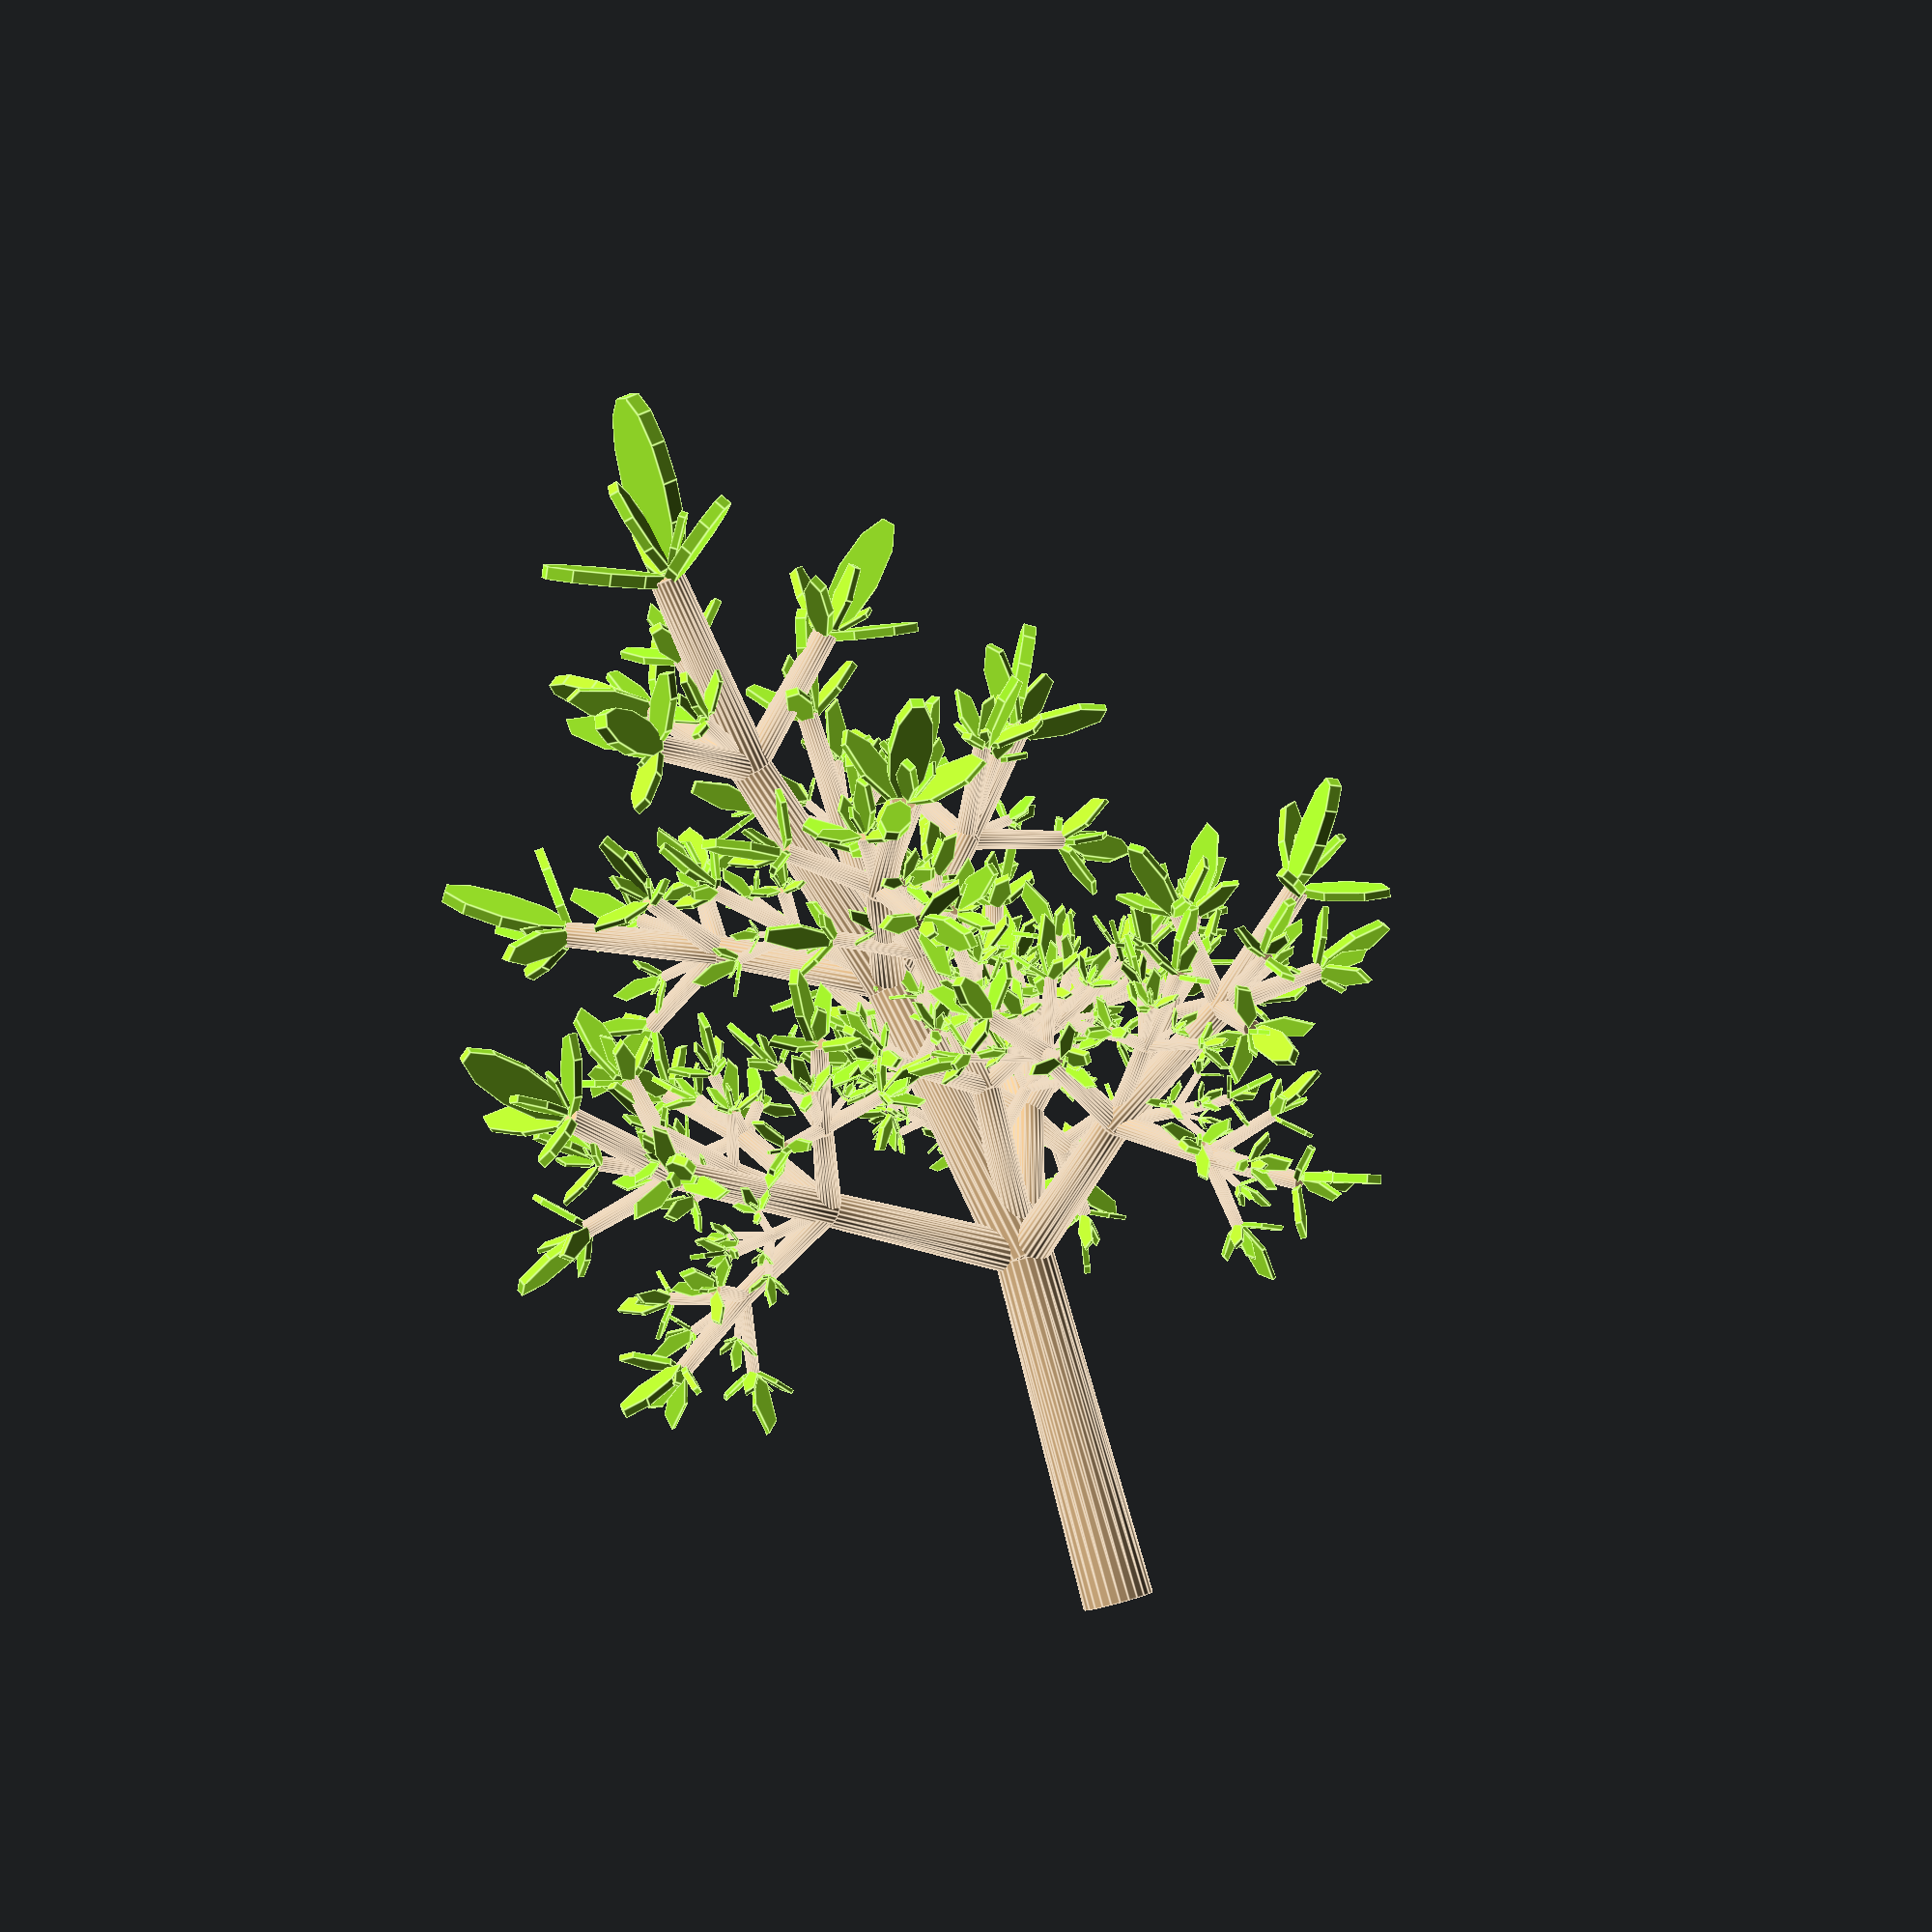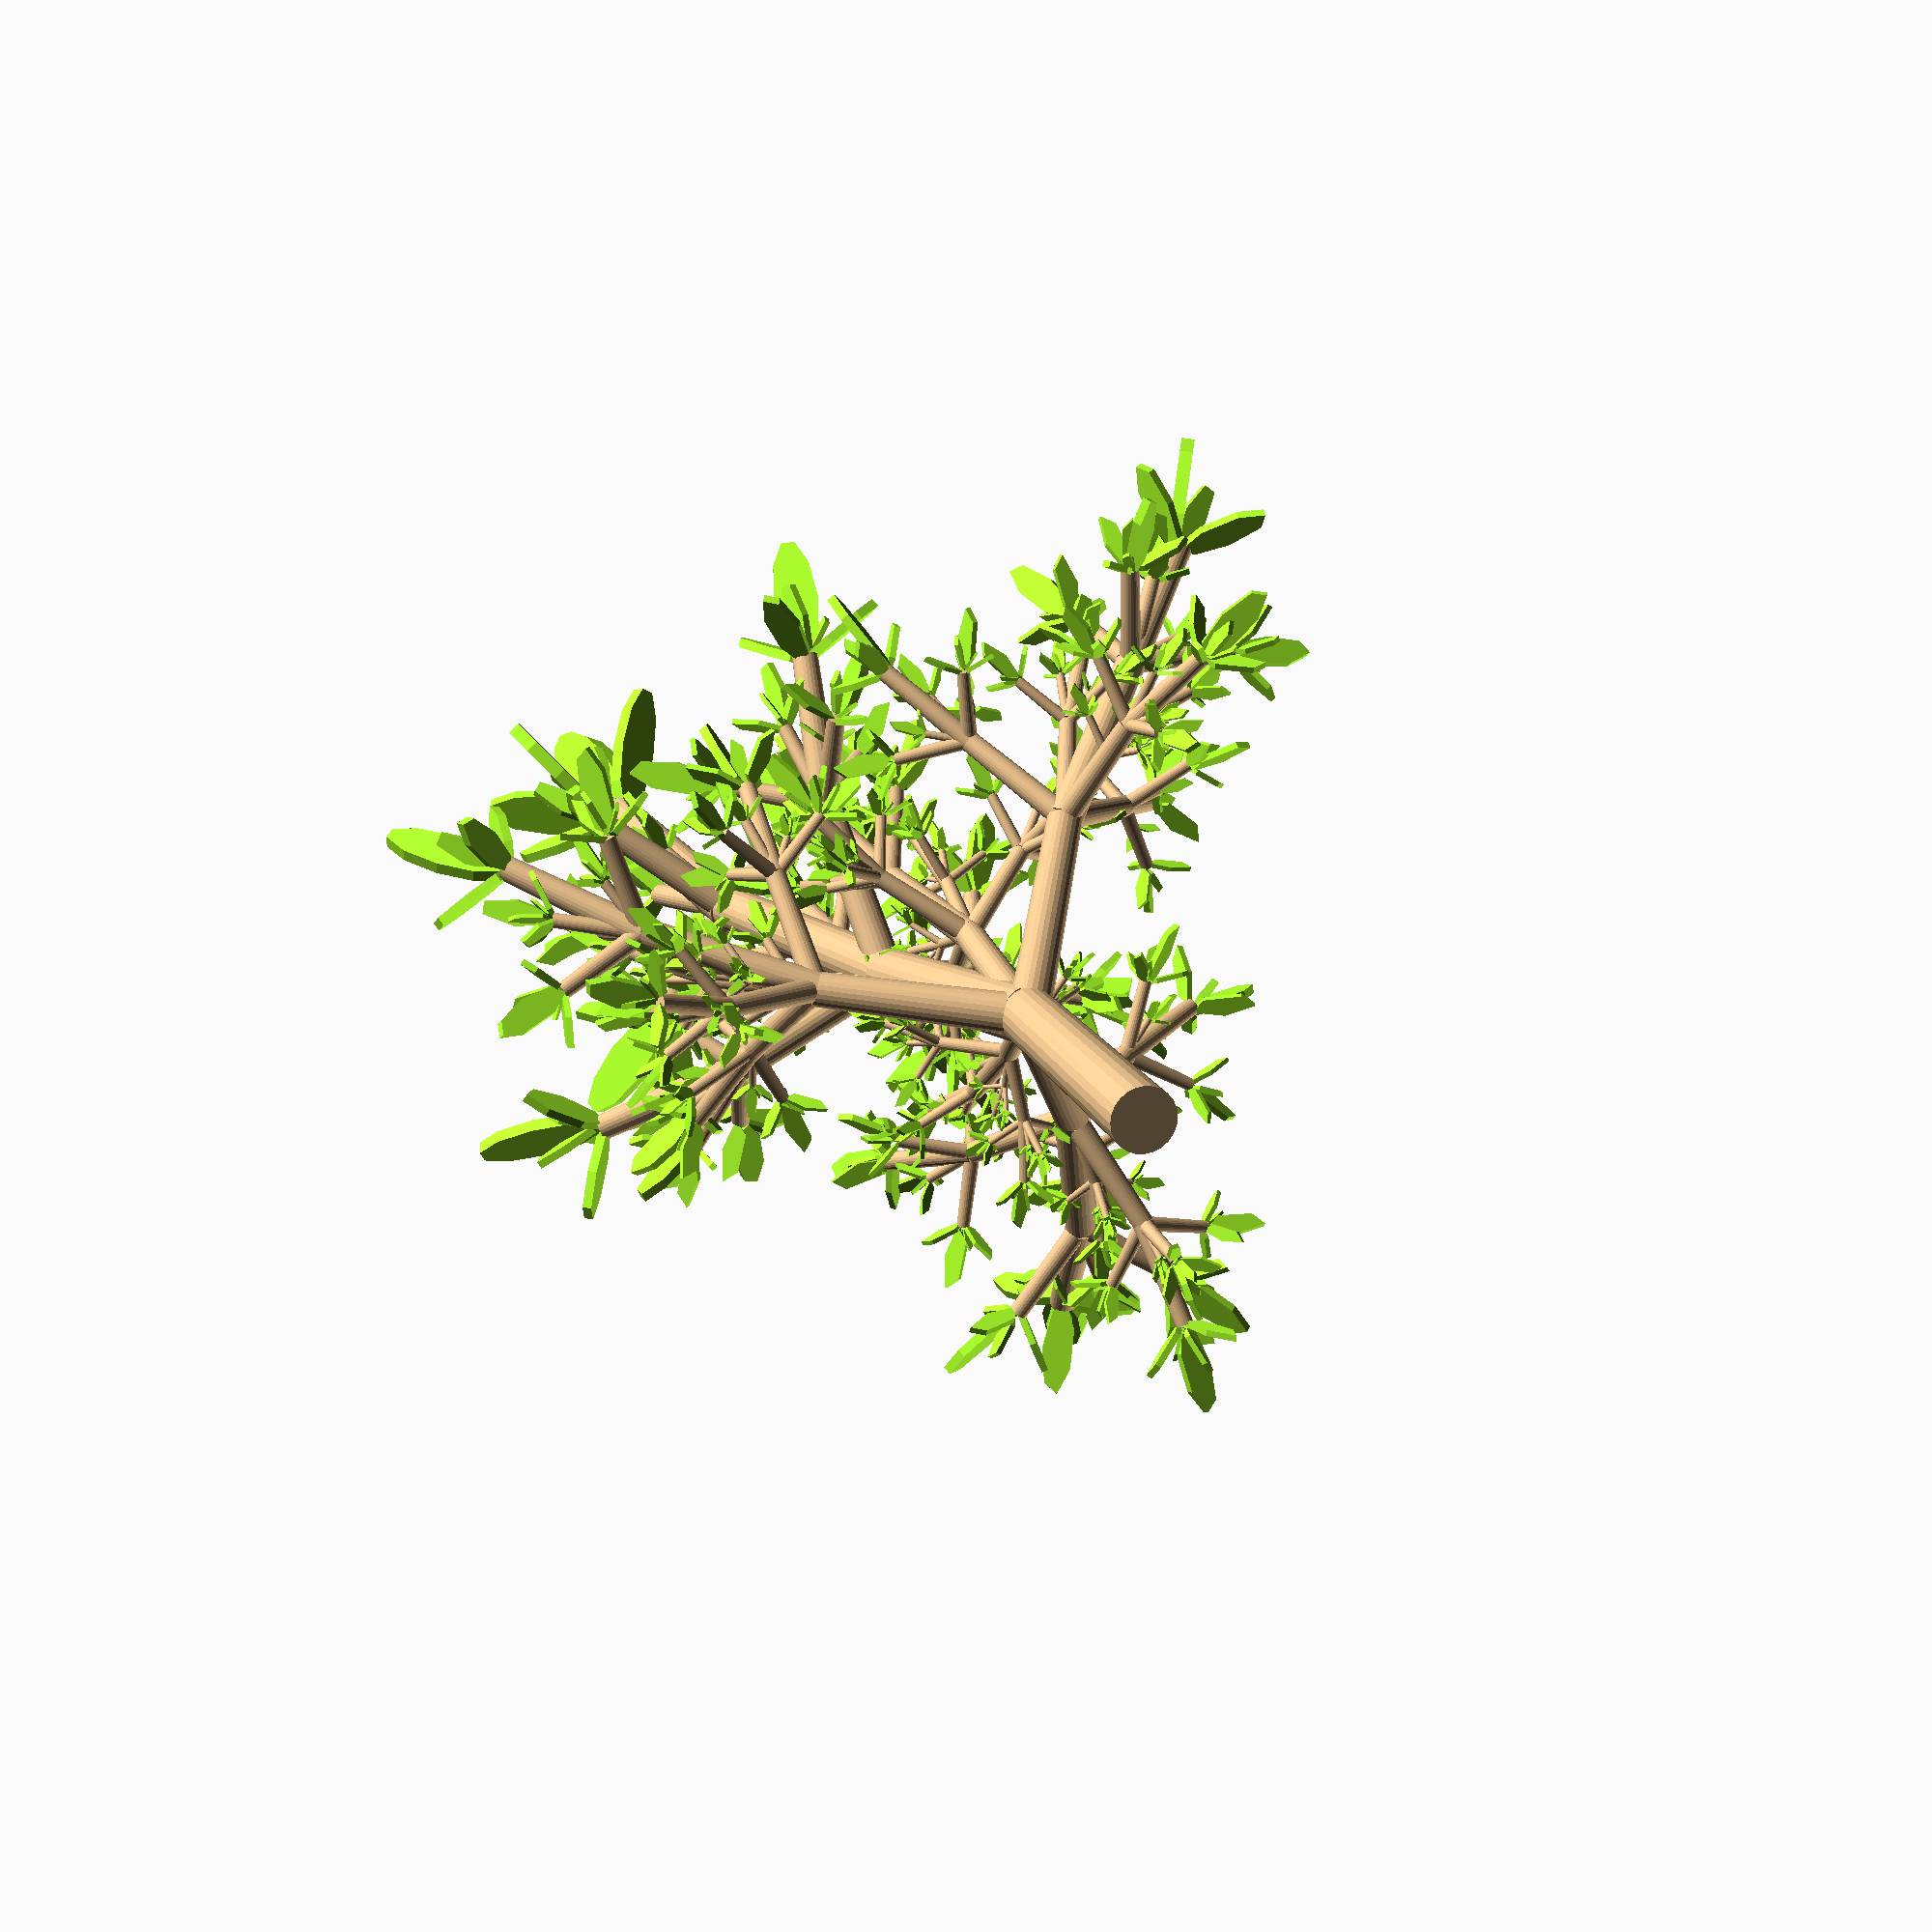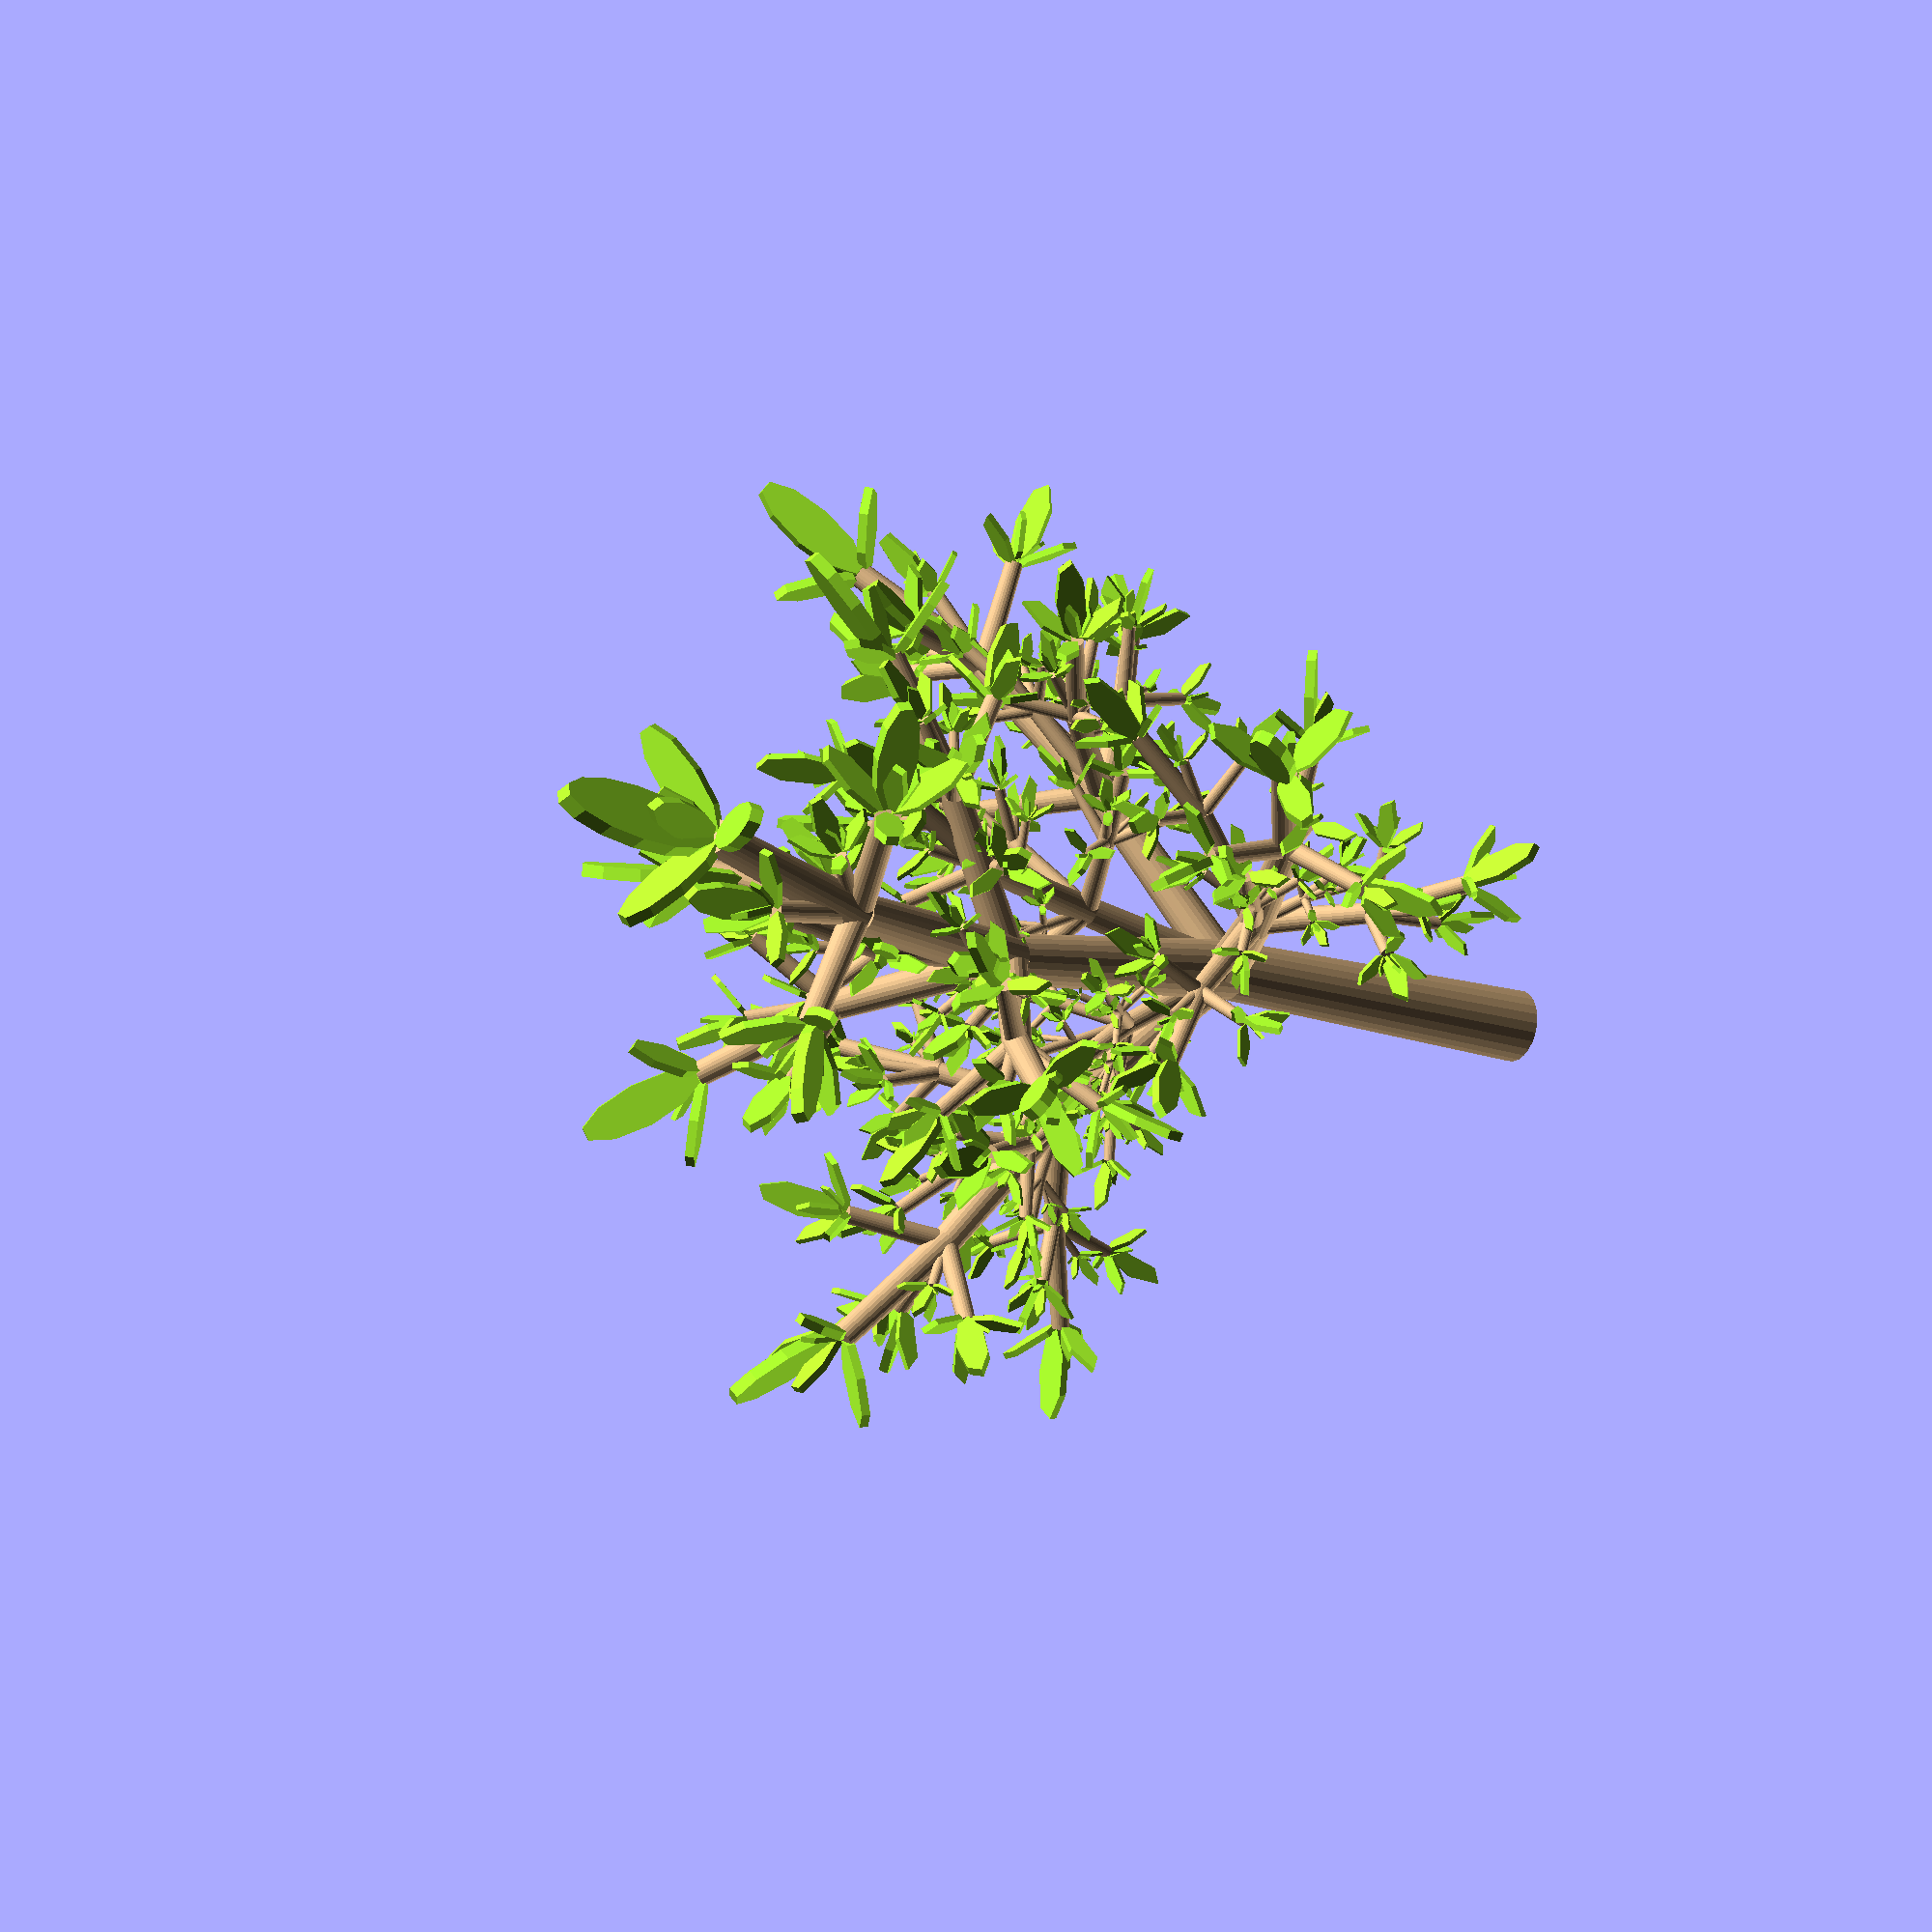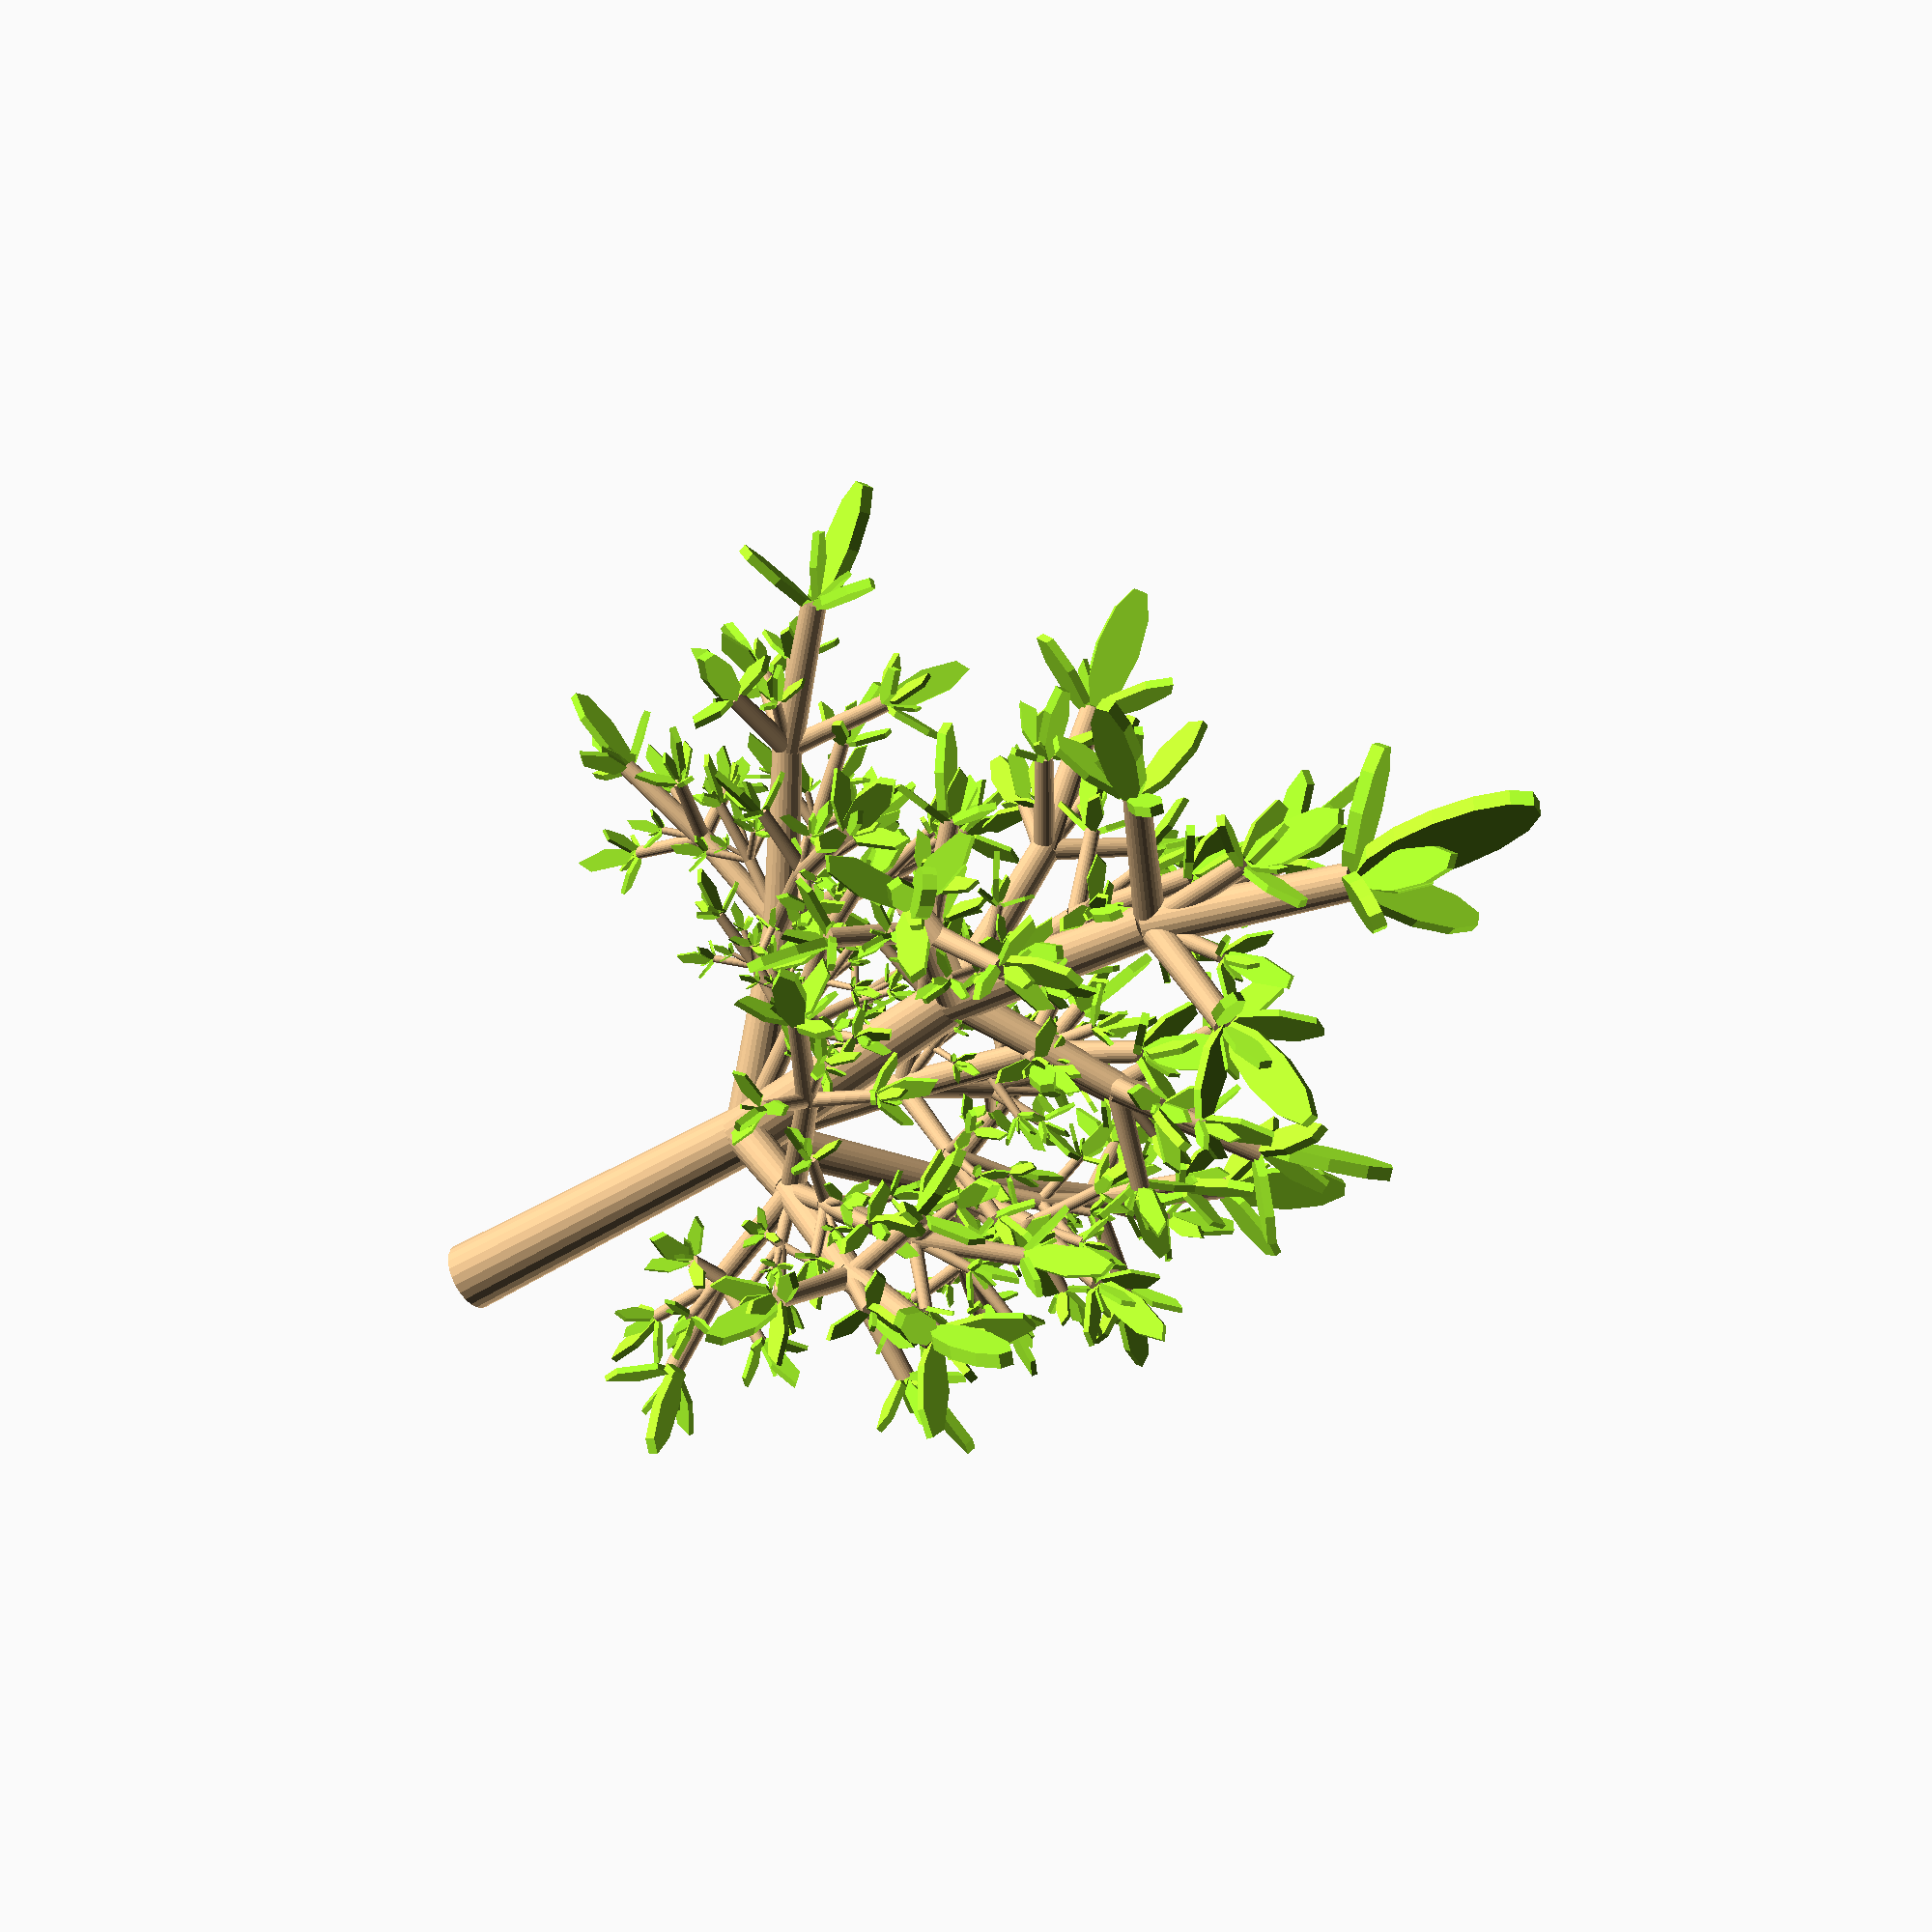
<openscad>
// OpenSCAD 为免费开源的跨平台建模软件
// 作者：上海市第三女子初级中学 谢丁
// 请使用视图菜单下的动画命令打开动画设置，建议将步数设置为100，帧率设置为25，看四季变化
// 树木生成官网参考链接 https://en.wikibooks.org/wiki/OpenSCAD_User_Manual/User-Defined_Functions_and_Modules#Function_Literals
// 颜色参考链接
// https://en.wikibooks.org/wiki/OpenSCAD_User_Manual/Transformations#hull
color_season = ["GreenYellow", "LimeGreen", "Crimson", "SandyBrown"];

function colorName(x)= x < 0.25 // 随时间变化的色彩
        ? color_season[0]
        : x < 0.5
              ? color_season[1]
              : x < 0.75
                    ? color_season[2]
                    : color_season[3];

$vpd=600; // 设置摄像机距离
// 打开视图动画功能，这里在动画期间，以绕x轴旋转90°和z轴旋转360°为例
$vpr = [$t * 90, 0, $t * 360];

module simple_tree(size, dna, n) 
{ // n 是树的深度
  if (n > 0)
  {
    // 树干部分
    color("BurlyWood")
    cylinder(r1 = size / 10, r2 = size / 12, h = size, $fn = 24);
    // 枝干部分
    translate([0, 0, size])
    for (bd = dna)
    { // 六叉树，dna是枝干数据，可以从dna列表中删除或添加枝干
      angx = bd[0]; // 枝干的倾斜度
      angz = bd[1]; // 枝干沿着z轴旋转角度
      scal = bd[2]; // 枝干的缩放比例
      //rotate([angx, rands(1,10,1), angz]) // y轴方向可否随机旋转1~10° ？
      rotate([angx, 0, angz])
      simple_tree(scal * size, dna, n - 1);
    }
  }
  else 
  { // 树叶部分，树叶数目与枝干数一样多
    color(colorName($t)) // 选择树叶的颜色
    scale([1, 1, 3])
    translate([0, 0, size / 6])
    rotate([90, 0, 0])
    cylinder(r = size / 6, h = size / 10);
  }
}

dna = [ [12,  80, 0.85], [55,    0, 0.6],
        [62, 125, 0.6], [58, -125, 0.6], [35, 18, 0.35],[-10,26,0.5]];
simple_tree(50, dna, 4); // 受到计算机性能影响，这里树的深度设置为4，建议不要超过10
</openscad>
<views>
elev=86.1 azim=191.6 roll=15.2 proj=o view=edges
elev=342.1 azim=29.9 roll=161.2 proj=o view=wireframe
elev=15.6 azim=38.2 roll=54.1 proj=o view=solid
elev=228.6 azim=319.8 roll=235.2 proj=p view=wireframe
</views>
